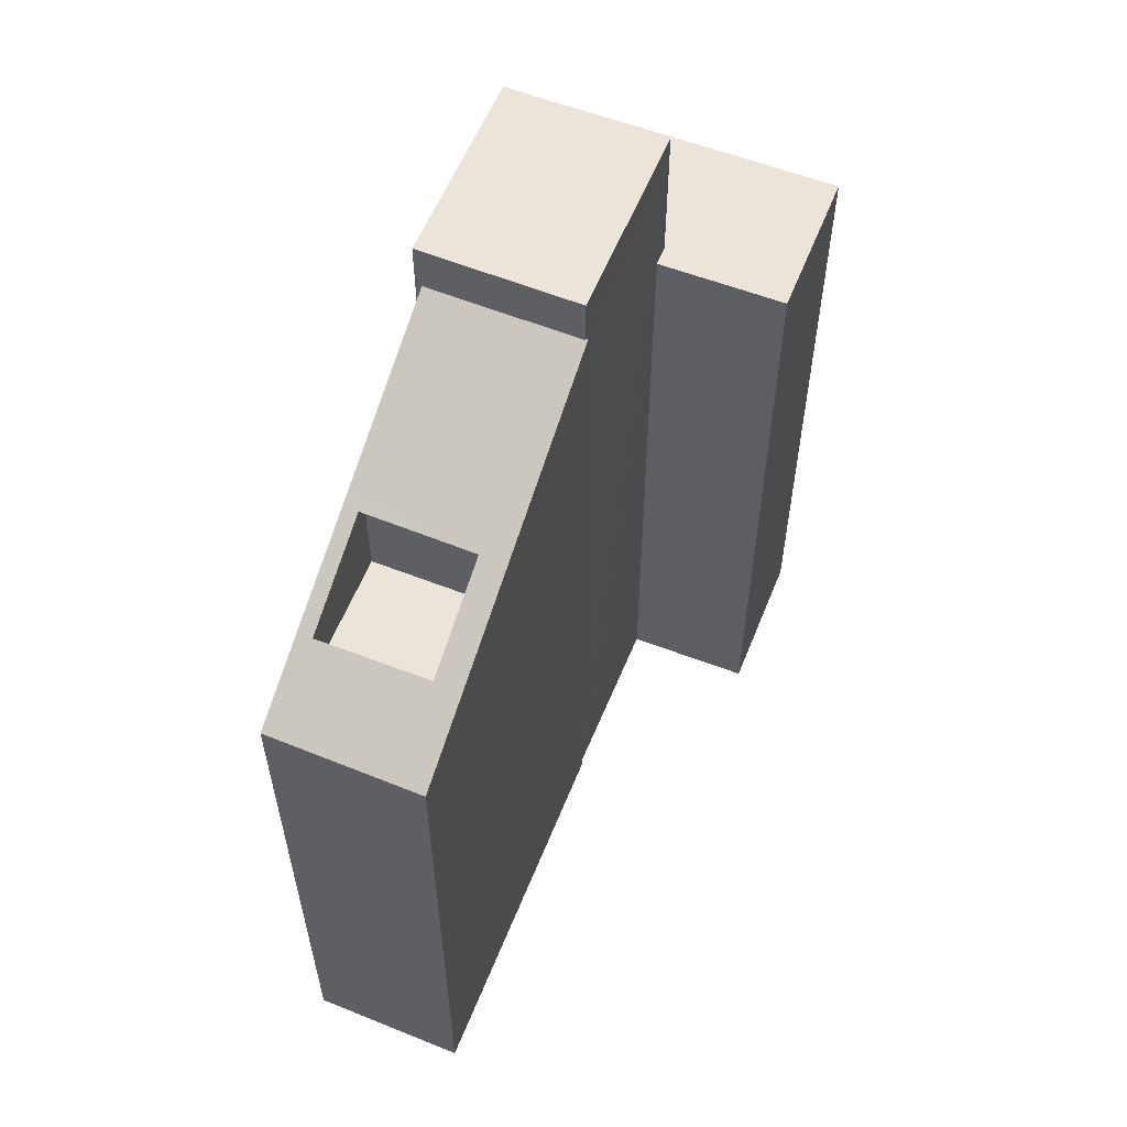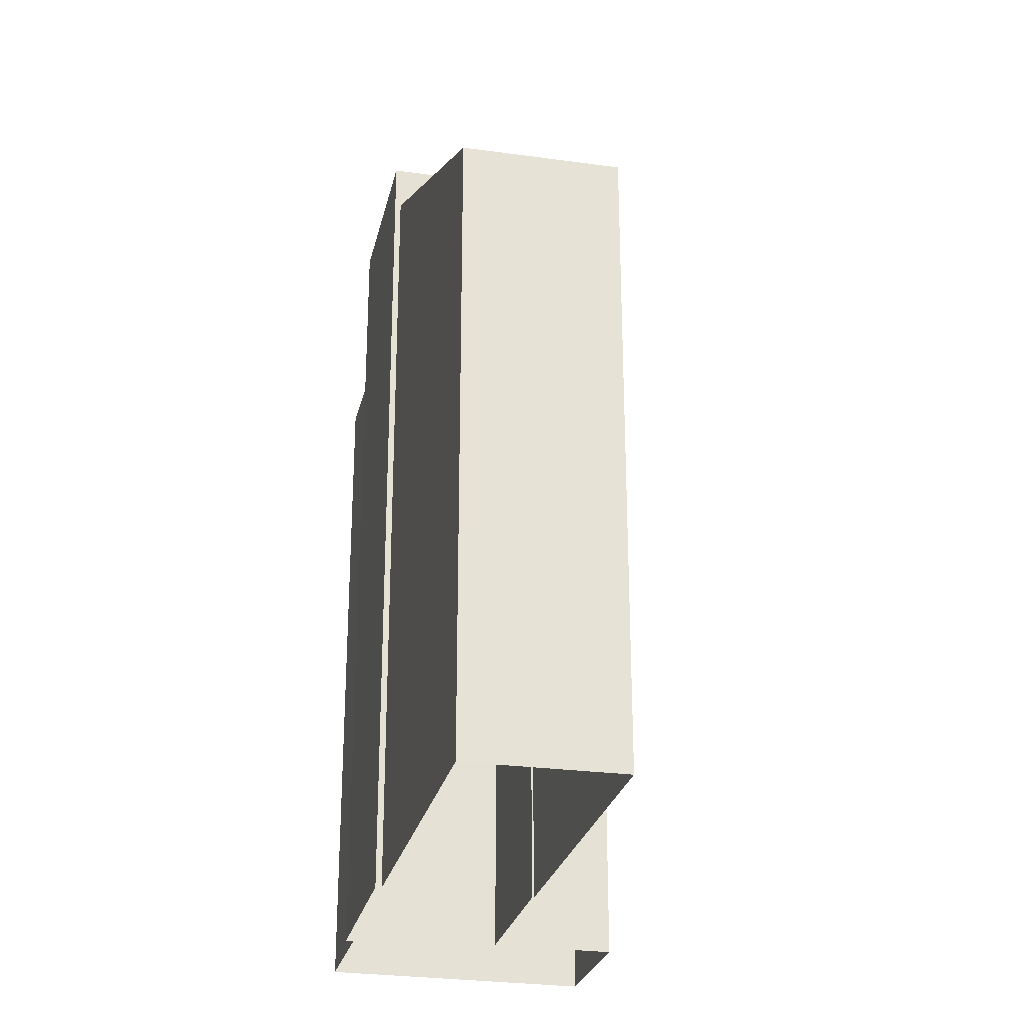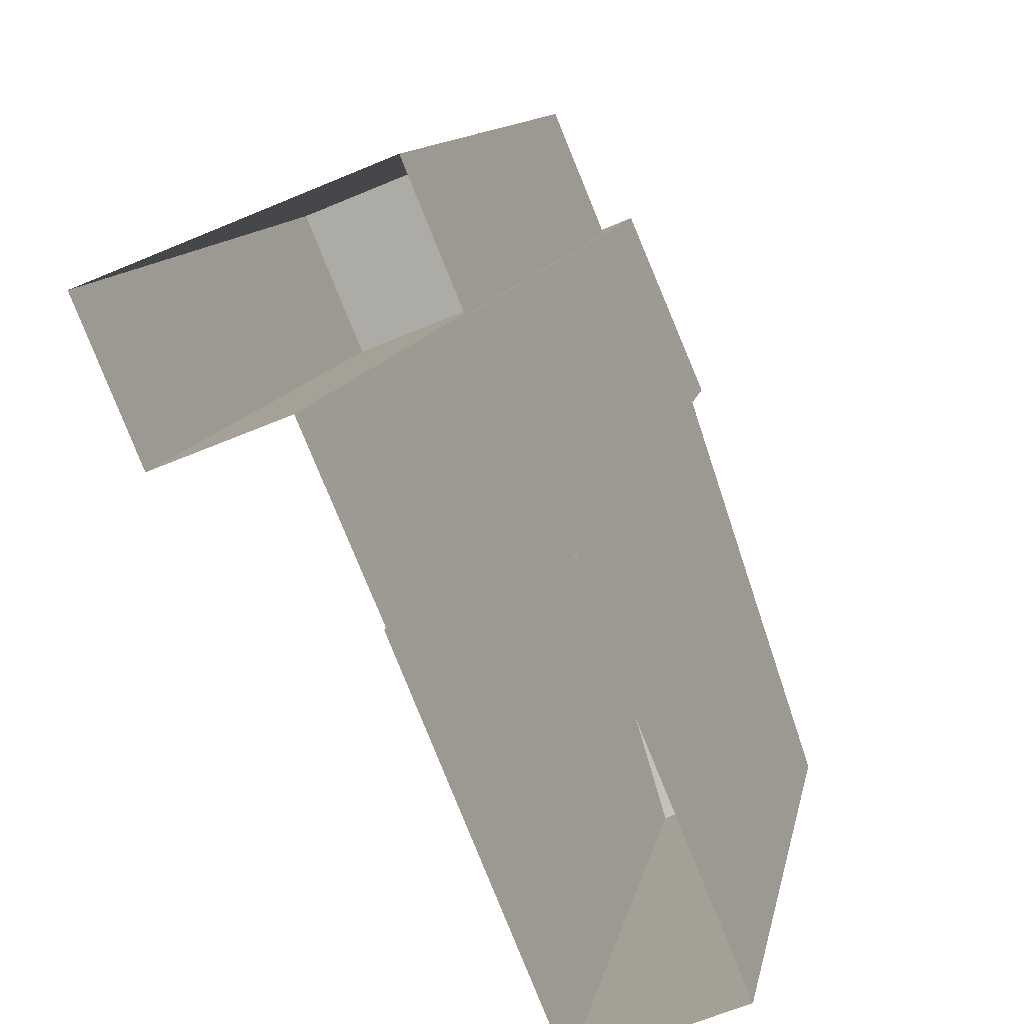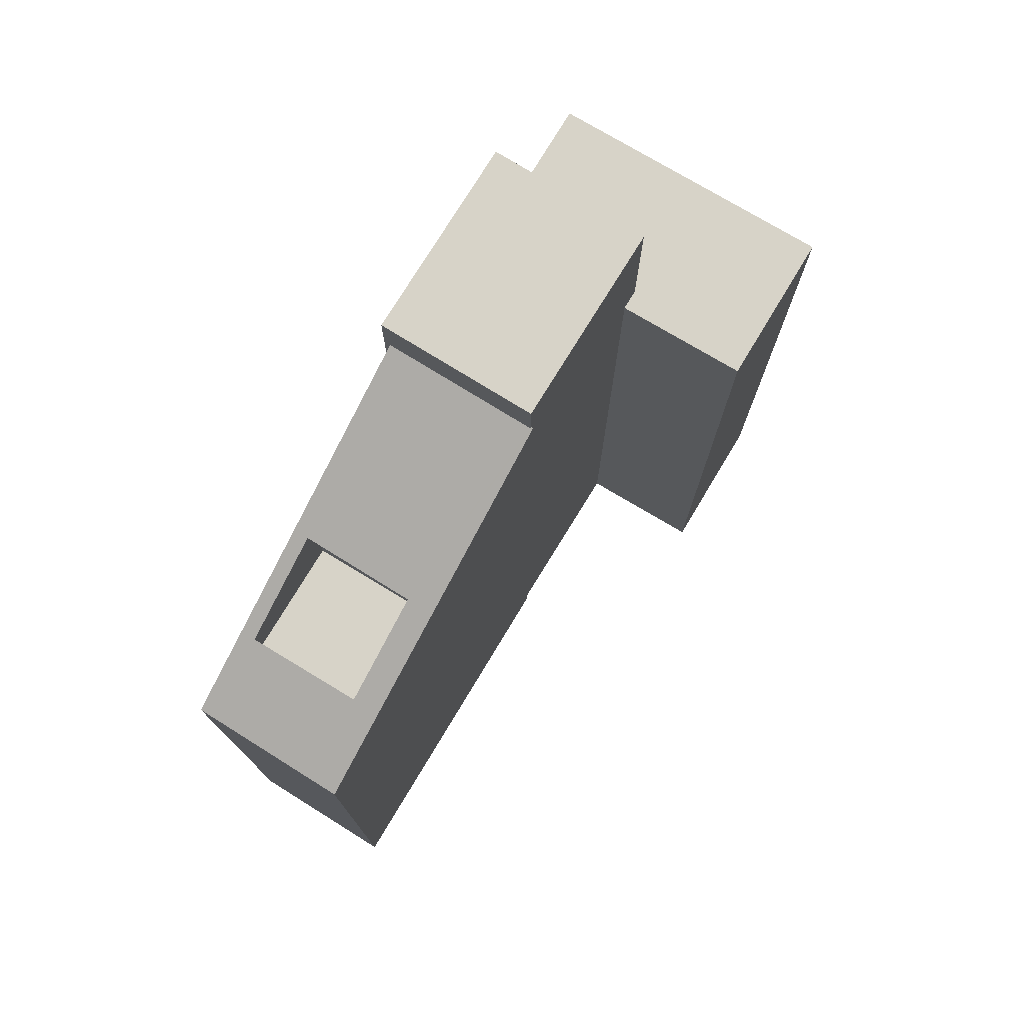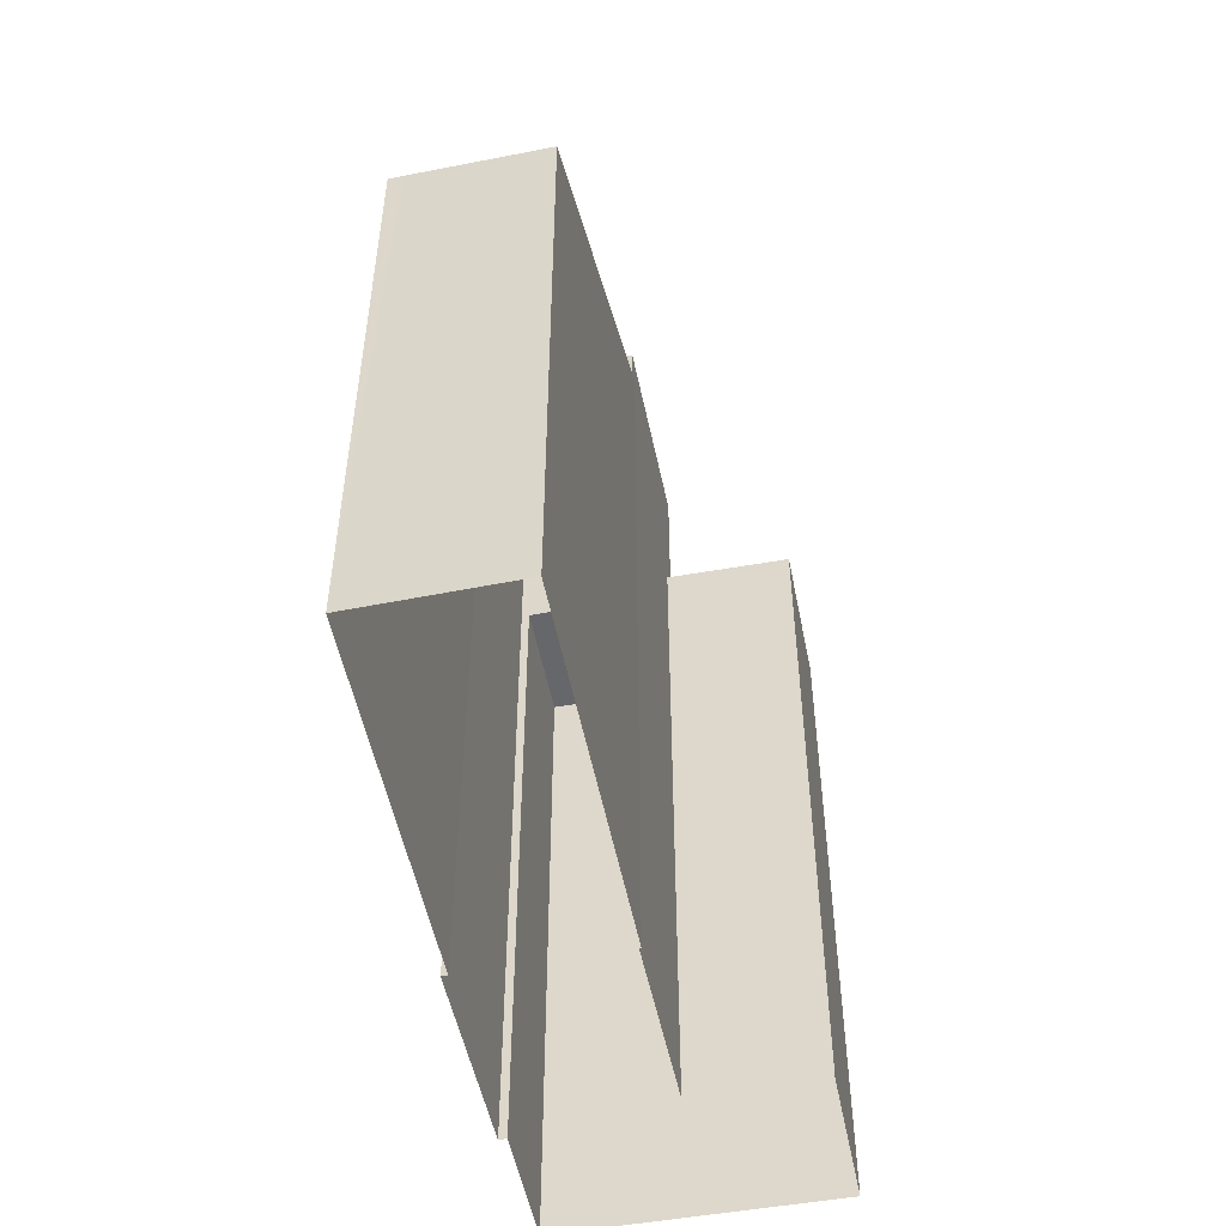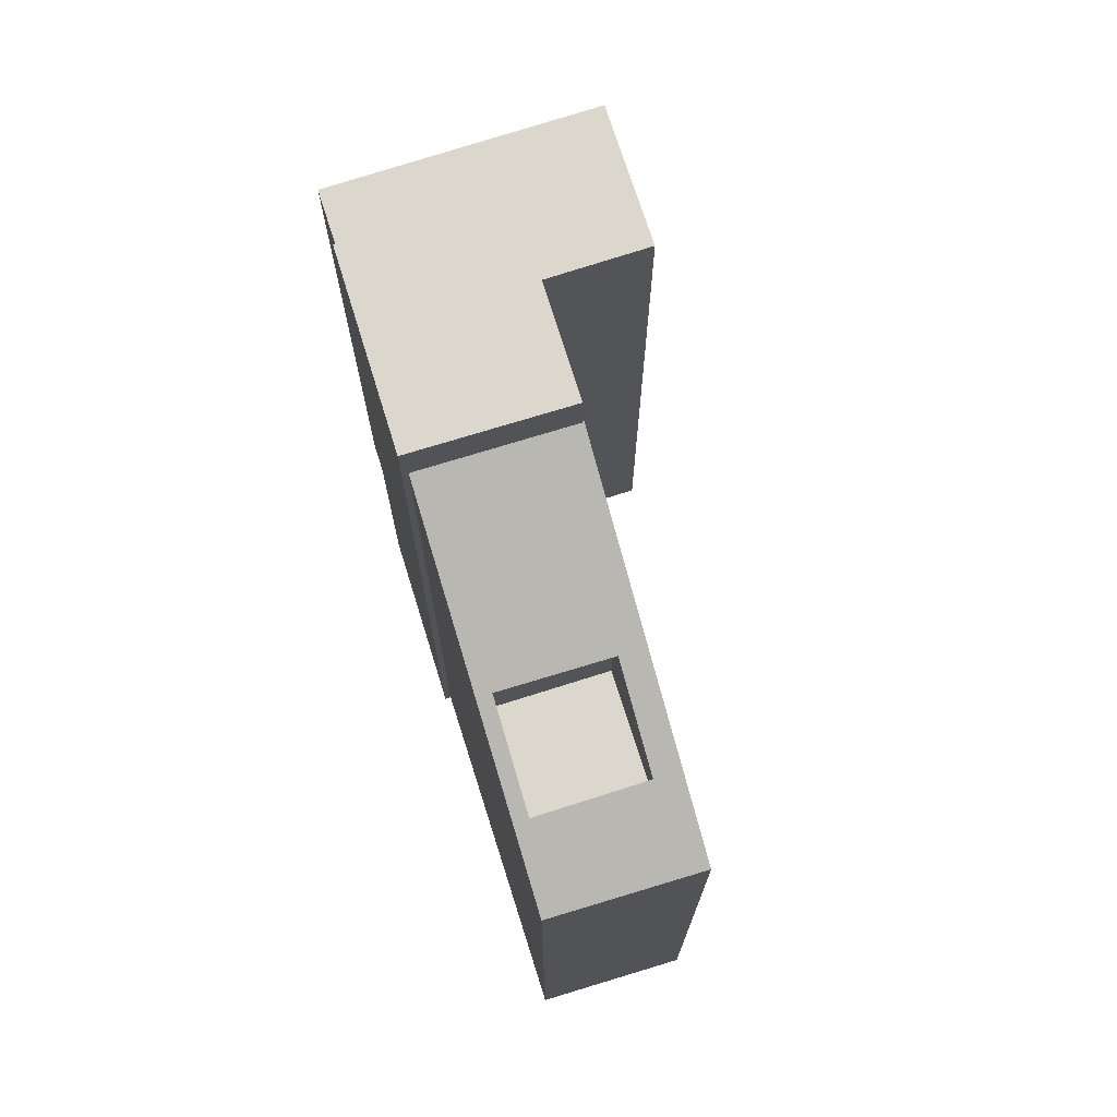
<metadata>
{"format":"obj","ext":"obj","renderer":"f3d","projection":"perspective","resolution":1024,"background":"white","views":[{"elev":58.9,"azim":-0.8,"up":"+Z"},{"elev":-26.8,"azim":-35.5,"up":"+Z"},{"elev":11.1,"azim":-169.8,"up":"+Y"},{"elev":76.7,"azim":8.5,"up":"+Z"},{"elev":-52.2,"azim":-11.4,"up":"+Z"},{"elev":73.3,"azim":-40.3,"up":"+Z"}]}
</metadata>
<code>
v -1.273e+04 -3.385e+04 37.36
v -1.272e+04 -3.385e+04 37.36
v -1.273e+04 -3.385e+04 37.36
v -1.273e+04 -3.384e+04 37.36
v -1.274e+04 -3.387e+04 37.36
v -1.273e+04 -3.386e+04 37.36
v -1.273e+04 -3.386e+04 37.36
v -1.274e+04 -3.387e+04 37.36
v -1.273e+04 -3.385e+04 37.36
v -1.273e+04 -3.385e+04 37.36
v -1.274e+04 -3.385e+04 37.36
v -1.274e+04 -3.385e+04 37.36
v -1.274e+04 -3.386e+04 62.85
v -1.274e+04 -3.386e+04 62.85
v -1.274e+04 -3.386e+04 62.85
v -1.274e+04 -3.386e+04 62.85
v -1.274e+04 -3.387e+04 59.34
v -1.274e+04 -3.386e+04 59.34
v -1.274e+04 -3.386e+04 59.34
v -1.274e+04 -3.386e+04 59.34
v -1.274e+04 -3.387e+04 59.63
v -1.273e+04 -3.386e+04 66.02
v -1.274e+04 -3.387e+04 61.08
v -1.274e+04 -3.387e+04 59.63
v -1.273e+04 -3.386e+04 66.02
v -1.273e+04 -3.386e+04 66
v -1.274e+04 -3.386e+04 61.06
v -1.274e+04 -3.386e+04 63.04
v -1.274e+04 -3.386e+04 63.04
v -1.274e+04 -3.385e+04 65.99
v -1.274e+04 -3.387e+04 59.63
v -1.274e+04 -3.385e+04 67.71
v -1.273e+04 -3.385e+04 67.71
v -1.273e+04 -3.385e+04 67.71
v -1.273e+04 -3.386e+04 67.71
v -1.273e+04 -3.385e+04 62.32
v -1.273e+04 -3.385e+04 62.32
v -1.273e+04 -3.385e+04 62.32
v -1.273e+04 -3.385e+04 62.32
v -1.273e+04 -3.384e+04 62.32
v -1.272e+04 -3.385e+04 62.32
f 1 2 3
f 2 1 4
f 5 6 7
f 8 6 5
f 9 10 11
f 4 1 10
f 12 9 11
f 11 1 6
f 11 6 8
f 10 1 11
f 13 14 15
f 16 13 15
f 17 18 19
f 17 20 18
f 21 22 16
f 21 23 24
f 22 25 26
f 24 23 27
f 28 29 30
f 29 26 30
f 13 16 29
f 23 21 16
f 22 26 16
f 16 26 29
f 31 27 28
f 29 28 13
f 31 24 27
f 28 27 13
f 32 33 34
f 32 35 33
f 36 37 38
f 39 38 40
f 40 38 41
f 38 37 41
f 15 20 16
f 16 20 23
f 20 17 23
f 17 27 23
f 17 19 27
f 13 27 18
f 13 18 14
f 27 19 18
f 18 15 14
f 18 20 15
f 6 22 7
f 6 25 22
f 7 22 21
f 5 7 21
f 24 8 5
f 5 21 24
f 31 8 24
f 8 31 11
f 28 30 11
f 31 28 11
f 38 33 36
f 6 1 36
f 33 35 25
f 25 35 26
f 6 36 25
f 36 33 25
f 33 39 34
f 34 39 9
f 33 38 39
f 9 39 10
f 26 35 30
f 11 30 12
f 12 30 32
f 30 35 32
f 32 34 9
f 12 32 9
f 39 40 4
f 10 39 4
f 41 2 4
f 40 41 4
f 37 3 2
f 41 37 2
f 1 3 37
f 36 1 37

</code>
